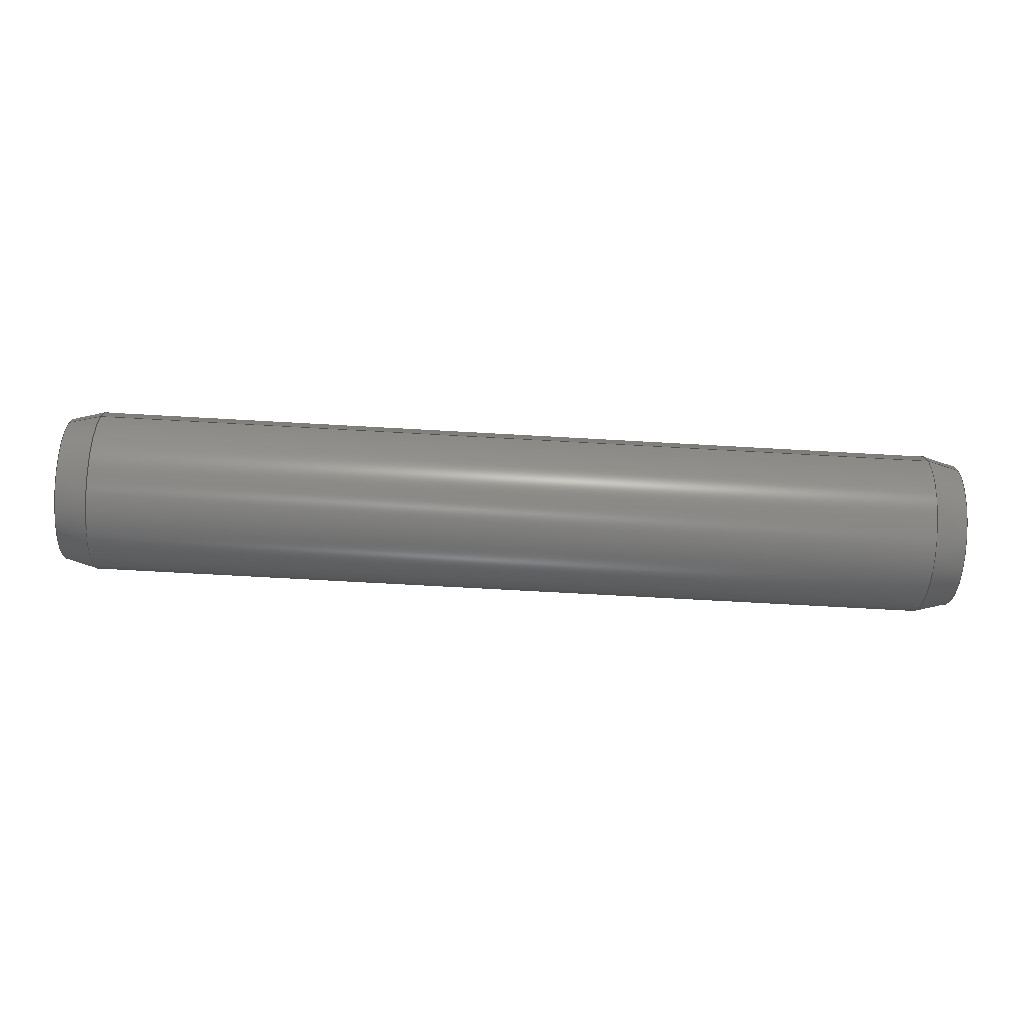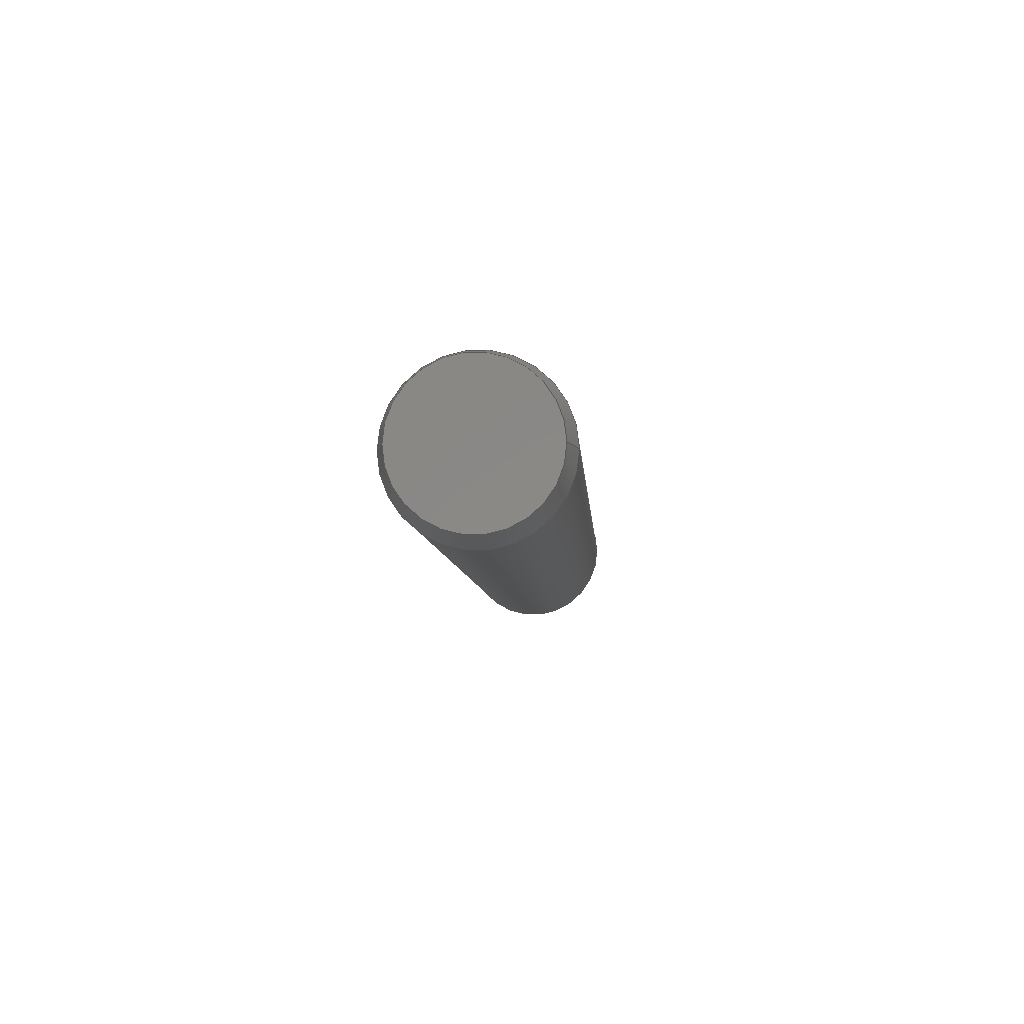
<metadata>
{"format":"step","ext":"step","renderer":"f3d","projection":"perspective","resolution":1024,"background":"white","views":[{"elev":-66.9,"azim":176.7,"up":"+Y"},{"elev":-6.8,"azim":-86.3,"up":"+Y"}]}
</metadata>
<code>
ISO-10303-21;
DATA;
#1 = APPROVAL_ROLE ( '' ) ;
#2 = CARTESIAN_POINT ( 'NONE',  ( 0, 4.636e-16, 3.571 ) ) ;
#3 = LINE ( 'NONE', #162, #61 ) ;
#4 = ORIENTED_EDGE ( 'NONE', *, *, #63, .T. ) ;
#5 = ORIENTED_EDGE ( 'NONE', *, *, #204, .F. ) ;
#6 = DIRECTION ( 'NONE',  ( 0.9659, 0, -0.2588 ) ) ;
#7 = PERSON_AND_ORGANIZATION ( #154, #177 ) ;
#8 = ORIENTED_EDGE ( 'NONE', *, *, #141, .T. ) ;
#9 = AXIS2_PLACEMENT_3D ( 'NONE', #166, #49, #74 ) ;
#10 = CARTESIAN_POINT ( 'NONE',  ( 45, 0, 3.571 ) ) ;
#11 = DIRECTION ( 'NONE',  ( -1, 0, -0 ) ) ;
#12 = CARTESIAN_POINT ( 'NONE',  ( 43.4, 4.899e-16, -4 ) ) ;
#13 = VERTEX_POINT ( 'NONE', #188 ) ;
#14 = CARTESIAN_POINT ( 'NONE',  ( 1.6, 0, 0 ) ) ;
#15 = CC_DESIGN_PERSON_AND_ORGANIZATION_ASSIGNMENT ( #228, #103, ( #198 ) ) ;
#16 = PERSON_AND_ORGANIZATION ( #154, #177 ) ;
#17 = VECTOR ( 'NONE', #222, 1000 ) ;
#18 = CC_DESIGN_DATE_AND_TIME_ASSIGNMENT ( #246, #273, ( #155 ) ) ;
#19 = COORDINATED_UNIVERSAL_TIME_OFFSET ( 3, 0, .AHEAD. ) ;
#20 = EDGE_LOOP ( 'NONE', ( #76, #169, #4, #179 ) ) ;
#21 = DATE_TIME_ROLE ( 'classification_date' ) ;
#22 = ORIENTED_EDGE ( 'NONE', *, *, #31, .T. ) ;
#23 = DIRECTION ( 'NONE',  ( 0, 0, 1 ) ) ;
#24 = AXIS2_PLACEMENT_3D ( 'NONE', #196, #53, #28 ) ;
#25 = CARTESIAN_POINT ( 'NONE',  ( -6.35, 4.899e-16, -4 ) ) ;
#26 = DIRECTION ( 'NONE',  ( 0, 0, 1 ) ) ;
#27 = DIRECTION ( 'NONE',  ( 0, 0, -1 ) ) ;
#28 = DIRECTION ( 'NONE',  ( 0, 0, 1 ) ) ;
#29 = PERSON_AND_ORGANIZATION ( #154, #177 ) ;
#30 = LINE ( 'NONE', #137, #112 ) ;
#31 = EDGE_CURVE ( 'NONE', #225, #113, #263, .T. ) ;
#32 = CARTESIAN_POINT ( 'NONE',  ( 45, 0, 0 ) ) ;
#33 = PERSON_AND_ORGANIZATION ( #154, #177 ) ;
#34 = ORIENTED_EDGE ( 'NONE', *, *, #102, .T. ) ;
#35 = APPROVAL ( #183, 'UNSPECIFIED' ) ;
#36 = SHAPE_DEFINITION_REPRESENTATION ( #237, #153 ) ;
#37 = CIRCLE ( 'NONE', #181, 4 ) ;
#38 = PERSON_AND_ORGANIZATION_ROLE ( 'design_owner' ) ;
#39 = APPROVAL_STATUS ( 'not_yet_approved' ) ;
#40 = EDGE_LOOP ( 'NONE', ( #139, #22, #123, #191 ) ) ;
#41 = CARTESIAN_POINT ( 'NONE',  ( 45, 0, 0 ) ) ;
#42 = CONICAL_SURFACE ( 'NONE', #249, 4, 0.2618 ) ;
#43 = VERTEX_POINT ( 'NONE', #2 ) ;
#44 = CARTESIAN_POINT ( 'NONE',  ( 2.905e-17, 3.571, 0 ) ) ;
#45 = CC_DESIGN_DATE_AND_TIME_ASSIGNMENT ( #149, #21, ( #198 ) ) ;
#46 = CALENDAR_DATE ( 2018, 6, 7 ) ;
#47 = FACE_OUTER_BOUND ( 'NONE', #40, .T. ) ;
#48 = CARTESIAN_POINT ( 'NONE',  ( -6.35, 0, 0 ) ) ;
#49 = DIRECTION ( 'NONE',  ( -1, -0, -0 ) ) ;
#50 = DIRECTION ( 'NONE',  ( -1, -0, -0 ) ) ;
#51 = DIRECTION ( 'NONE',  ( -1, -0, -0 ) ) ;
#52 = FACE_OUTER_BOUND ( 'NONE', #124, .T. ) ;
#53 = DIRECTION ( 'NONE',  ( -1, -0, -0 ) ) ;
#54 = EDGE_CURVE ( 'NONE', #113, #105, #235, .T. ) ;
#55 = APPROVAL_DATE_TIME ( #138, #35 ) ;
#56 = LINE ( 'NONE', #264, #261 ) ;
#57 = ADVANCED_FACE ( 'NONE', ( #174 ), #215, .F. ) ;
#58 = PRODUCT ( 'Parallel Pin ISO 8734 - 8 x 45 - A - St_Parallel Pin ISO 8734 - 8 x 45 - A - St_sldprt', 'Parallel Pin ISO 8734 - 8 x 45 - A - St_Parallel Pin ISO 8734 - 8 x 45 - A - St_sldprt', '', ( #125 ) ) ;
#59 = PERSON_AND_ORGANIZATION_ROLE ( 'creator' ) ;
#60 = APPLICATION_PROTOCOL_DEFINITION ( 'international standard', 'config_control_design', 1994, #81 ) ;
#61 = VECTOR ( 'NONE', #6, 1000 ) ;
#62 = PERSON_AND_ORGANIZATION_ROLE ( 'creator' ) ;
#63 = EDGE_CURVE ( 'NONE', #13, #113, #3, .T. ) ;
#64 = DIRECTION ( 'NONE',  ( 0, 0, 1 ) ) ;
#65 = EDGE_LOOP ( 'NONE', ( #182, #274, #248, #156 ) ) ;
#66 = DIRECTION ( 'NONE',  ( 0, 0, 1 ) ) ;
#67 = EDGE_LOOP ( 'NONE', ( #187, #244 ) ) ;
#68 = EDGE_CURVE ( 'NONE', #72, #105, #218, .T. ) ;
#69 = CARTESIAN_POINT ( 'NONE',  ( 43.4, 0, 4 ) ) ;
#70 = DIRECTION ( 'NONE',  ( 0, 0, 1 ) ) ;
#71 = DATE_AND_TIME ( #206, #107 ) ;
#72 = VERTEX_POINT ( 'NONE', #69 ) ;
#73 = EDGE_CURVE ( 'NONE', #72, #225, #92, .T. ) ;
#74 = DIRECTION ( 'NONE',  ( 0, 0, 1 ) ) ;
#75 = CARTESIAN_POINT ( 'NONE',  ( 45, 0, 0 ) ) ;
#76 = ORIENTED_EDGE ( 'NONE', *, *, #230, .F. ) ;
#77 = ADVANCED_FACE ( 'NONE', ( #52 ), #272, .T. ) ;
#78 = AXIS2_PLACEMENT_3D ( 'NONE', #134, #165, #241 ) ;
#79 = APPROVAL_PERSON_ORGANIZATION ( #7, #186, #1 ) ;
#80 = CIRCLE ( 'NONE', #9, 3.571 ) ;
#81 = APPLICATION_CONTEXT ( 'configuration controlled 3d designs of mechanical parts and assemblies' ) ;
#82 = DATE_AND_TIME ( #213, #260 ) ;
#83 = COORDINATED_UNIVERSAL_TIME_OFFSET ( 3, 0, .AHEAD. ) ;
#84 = APPROVAL_ROLE ( '' ) ;
#85 = ORIENTED_EDGE ( 'NONE', *, *, #68, .T. ) ;
#86 = DIRECTION ( 'NONE',  ( 1, 0, 0 ) ) ;
#87 = UNCERTAINTY_MEASURE_WITH_UNIT (LENGTH_MEASURE( 1e-05 ), #211, 'distance_accuracy_value', 'NONE');
#88 = COORDINATED_UNIVERSAL_TIME_OFFSET ( 3, 0, .AHEAD. ) ;
#89 = CARTESIAN_POINT ( 'NONE',  ( 1.6, 0, 0 ) ) ;
#90 = DIRECTION ( 'NONE',  ( 0, 0, -1 ) ) ;
#91 = DIRECTION ( 'NONE',  ( -1, -0, -0 ) ) ;
#92 = CIRCLE ( 'NONE', #152, 4 ) ;
#93 = AXIS2_PLACEMENT_3D ( 'NONE', #266, #199, #171 ) ;
#94 = PLANE ( 'NONE',  #245 ) ;
#95 = DIRECTION ( 'NONE',  ( -1, -0, -0 ) ) ;
#96 = DIRECTION ( 'NONE',  ( 1, 0, 0 ) ) ;
#97 = CYLINDRICAL_SURFACE ( 'NONE', #223, 4 ) ;
#98 = CARTESIAN_POINT ( 'NONE',  ( 45, 4.636e-16, -3.571 ) ) ;
#99 = ORIENTED_EDGE ( 'NONE', *, *, #148, .T. ) ;
#100 = CC_DESIGN_SECURITY_CLASSIFICATION ( #198, ( #142 ) ) ;
#101 = ADVANCED_FACE ( 'NONE', ( #224 ), #42, .T. ) ;
#102 = EDGE_CURVE ( 'NONE', #225, #72, #161, .T. ) ;
#103 = PERSON_AND_ORGANIZATION_ROLE ( 'classification_officer' ) ;
#104 = VECTOR ( 'NONE', #193, 1000 ) ;
#105 = VERTEX_POINT ( 'NONE', #265 ) ;
#106 = APPLICATION_PROTOCOL_DEFINITION ( 'international standard', 'config_control_design', 1994, #180 ) ;
#107 = LOCAL_TIME ( 20, 53, 46, #243 ) ;
#108 = PERSON_AND_ORGANIZATION_ROLE ( 'design_supplier' ) ;
#109 = FACE_OUTER_BOUND ( 'NONE', #146, .T. ) ;
#110 = CC_DESIGN_PERSON_AND_ORGANIZATION_ASSIGNMENT ( #33, #38, ( #58 ) ) ;
#111 = DIRECTION ( 'NONE',  ( -1, -0, -0 ) ) ;
#112 = VECTOR ( 'NONE', #221, 1000 ) ;
#113 = VERTEX_POINT ( 'NONE', #135 ) ;
#114 = DIRECTION ( 'NONE',  ( -1, -0, -0 ) ) ;
#115 = APPROVAL_PERSON_ORGANIZATION ( #269, #35, #84 ) ;
#116 = CC_DESIGN_APPROVAL ( #229, ( #198 ) ) ;
#117 = DIRECTION ( 'NONE',  ( 0, 0, 1 ) ) ;
#118 = DIRECTION ( 'NONE',  ( -1, -0, -0 ) ) ;
#119 = AXIS2_PLACEMENT_3D ( 'NONE', #32, #91, #70 ) ;
#120 = CARTESIAN_POINT ( 'NONE',  ( 45, 0, 3.571 ) ) ;
#121 = LOCAL_TIME ( 20, 53, 46, #88 ) ;
#122 = FACE_OUTER_BOUND ( 'NONE', #65, .T. ) ;
#123 = ORIENTED_EDGE ( 'NONE', *, *, #167, .F. ) ;
#124 = EDGE_LOOP ( 'NONE', ( #251, #8, #99, #203 ) ) ;
#125 = MECHANICAL_CONTEXT ( 'NONE', #180, 'mechanical' ) ;
#126 = CONICAL_SURFACE ( 'NONE', #128, 4, 0.2618 ) ;
#127 = EDGE_LOOP ( 'NONE', ( #5, #267, #197, #214 ) ) ;
#128 = AXIS2_PLACEMENT_3D ( 'NONE', #14, #96, #27 ) ;
#129 = DIRECTION ( 'NONE',  ( 0, 0, -1 ) ) ;
#130 = CARTESIAN_POINT ( 'NONE',  ( -6.35, 0, 4 ) ) ;
#131 = EDGE_CURVE ( 'NONE', #13, #43, #145, .T. ) ;
#132 = VERTEX_POINT ( 'NONE', #120 ) ;
#133 = CC_DESIGN_APPROVAL ( #186, ( #155 ) ) ;
#134 = CARTESIAN_POINT ( 'NONE',  ( 0, 0, 0 ) ) ;
#135 = CARTESIAN_POINT ( 'NONE',  ( 1.6, 4.899e-16, -4 ) ) ;
#136 = ORIENTED_EDGE ( 'NONE', *, *, #209, .F. ) ;
#137 = CARTESIAN_POINT ( 'NONE',  ( 45, 4.374e-16, -3.571 ) ) ;
#138 = DATE_AND_TIME ( #173, #212 ) ;
#139 = ORIENTED_EDGE ( 'NONE', *, *, #73, .T. ) ;
#140 = ADVANCED_FACE ( 'NONE', ( #109 ), #97, .T. ) ;
#141 = EDGE_CURVE ( 'NONE', #210, #132, #195, .T. ) ;
#142 = PRODUCT_DEFINITION_FORMATION_WITH_SPECIFIED_SOURCE ( 'ANY', '', #58, .NOT_KNOWN. ) ;
#143 = VECTOR ( 'NONE', #111, 1000 ) ;
#144 = AXIS2_PLACEMENT_3D ( 'NONE', #89, #147, #26 ) ;
#145 = CIRCLE ( 'NONE', #78, 3.571 ) ;
#146 = EDGE_LOOP ( 'NONE', ( #208, #34, #85, #258 ) ) ;
#147 = DIRECTION ( 'NONE',  ( -1, -0, -0 ) ) ;
#148 = EDGE_CURVE ( 'NONE', #132, #72, #158, .T. ) ;
#149 = DATE_AND_TIME ( #46, #121 ) ;
#150 = CARTESIAN_POINT ( 'NONE',  ( -6.35, 0, 0 ) ) ;
#151 = ORIENTED_EDGE ( 'NONE', *, *, #141, .F. ) ;
#152 = AXIS2_PLACEMENT_3D ( 'NONE', #236, #114, #64 ) ;
#153 = ADVANCED_BREP_SHAPE_REPRESENTATION ( 'Parallel Pin ISO 8734 - 8 x 45 - A - St_Parallel Pin ISO 8734 - 8 x 45 - A - St_sldprt', ( #170, #275 ), #259 ) ;
#154 = PERSON ( 'UNSPECIFIED', 'UNSPECIFIED', 'UNSPECIFIED', ('UNSPECIFIED'), ('UNSPECIFIED'), ('UNSPECIFIED') ) ;
#155 = PRODUCT_DEFINITION ( 'UNKNOWN', '', #142, #242 ) ;
#156 = ORIENTED_EDGE ( 'NONE', *, *, #148, .F. ) ;
#157 = APPROVAL_STATUS ( 'not_yet_approved' ) ;
#158 = LINE ( 'NONE', #10, #17 ) ;
#159 = AXIS2_PLACEMENT_3D ( 'NONE', #44, #189, #90 ) ;
#160 = DIRECTION ( 'NONE',  ( -1, -0, -0 ) ) ;
#161 = CIRCLE ( 'NONE', #93, 4 ) ;
#162 = CARTESIAN_POINT ( 'NONE',  ( 1.6, 0, -4 ) ) ;
#163 = AXIS2_PLACEMENT_3D ( 'NONE', #75, #118, #117 ) ;
#164 = FACE_OUTER_BOUND ( 'NONE', #127, .T. ) ;
#165 = DIRECTION ( 'NONE',  ( -1, -0, -0 ) ) ;
#166 = CARTESIAN_POINT ( 'NONE',  ( 0, 0, 0 ) ) ;
#167 = EDGE_CURVE ( 'NONE', #105, #113, #37, .T. ) ;
#168 = CARTESIAN_POINT ( 'NONE',  ( 45, 8.266e-15, 0 ) ) ;
#169 = ORIENTED_EDGE ( 'NONE', *, *, #131, .F. ) ;
#170 = MANIFOLD_SOLID_BREP ( 'Base-Revolve', #175 ) ;
#171 = DIRECTION ( 'NONE',  ( 0, 0, 1 ) ) ;
#172 = ADVANCED_FACE ( 'NONE', ( #47 ), #247, .T. ) ;
#173 = CALENDAR_DATE ( 2018, 6, 7 ) ;
#174 = FACE_OUTER_BOUND ( 'NONE', #67, .T. ) ;
#175 = CLOSED_SHELL ( 'NONE', ( #271, #172, #226, #57, #268, #77, #140, #101 ) ) ;
#176 = AXIS2_PLACEMENT_3D ( 'NONE', #41, #160, #66 ) ;
#177 = ORGANIZATION ( 'UNSPECIFIED', 'UNSPECIFIED', '' ) ;
#178 = CC_DESIGN_PERSON_AND_ORGANIZATION_ASSIGNMENT ( #16, #62, ( #142 ) ) ;
#179 = ORIENTED_EDGE ( 'NONE', *, *, #54, .T. ) ;
#180 = APPLICATION_CONTEXT ( 'configuration controlled 3d designs of mechanical parts and assemblies' ) ;
#181 = AXIS2_PLACEMENT_3D ( 'NONE', #262, #51, #238 ) ;
#182 = ORIENTED_EDGE ( 'NONE', *, *, #209, .T. ) ;
#183 = APPROVAL_STATUS ( 'not_yet_approved' ) ;
#184 = PERSON_AND_ORGANIZATION ( #154, #177 ) ;
#185 = FACE_OUTER_BOUND ( 'NONE', #231, .T. ) ;
#186 = APPROVAL ( #39, 'UNSPECIFIED' ) ;
#187 = ORIENTED_EDGE ( 'NONE', *, *, #131, .T. ) ;
#188 = CARTESIAN_POINT ( 'NONE',  ( 0, 0, -3.571 ) ) ;
#189 = DIRECTION ( 'NONE',  ( 1, 0, 0 ) ) ;
#190 = APPROVAL_DATE_TIME ( #71, #186 ) ;
#191 = ORIENTED_EDGE ( 'NONE', *, *, #68, .F. ) ;
#192 = PRODUCT_RELATED_PRODUCT_CATEGORY ( 'detail', '', ( #58 ) ) ;
#193 = DIRECTION ( 'NONE',  ( -1, -0, -0 ) ) ;
#194 = PERSON_AND_ORGANIZATION ( #154, #177 ) ;
#195 = CIRCLE ( 'NONE', #119, 3.571 ) ;
#196 = CARTESIAN_POINT ( 'NONE',  ( 45, 0, 0 ) ) ;
#197 = ORIENTED_EDGE ( 'NONE', *, *, #167, .T. ) ;
#198 = SECURITY_CLASSIFICATION ( '', '', #253 ) ;
#199 = DIRECTION ( 'NONE',  ( -1, -0, -0 ) ) ;
#200 = DIRECTION ( 'NONE',  ( -0, 0, 1 ) ) ;
#201 = DIRECTION ( 'NONE',  ( 0, 0, 1 ) ) ;
#202 = COORDINATED_UNIVERSAL_TIME_OFFSET ( 3, 0, .AHEAD. ) ;
#203 = ORIENTED_EDGE ( 'NONE', *, *, #102, .F. ) ;
#204 = EDGE_CURVE ( 'NONE', #43, #13, #80, .T. ) ;
#205 = CC_DESIGN_PERSON_AND_ORGANIZATION_ASSIGNMENT ( #194, #108, ( #142 ) ) ;
#206 = CALENDAR_DATE ( 2018, 6, 7 ) ;
#207 = CONICAL_SURFACE ( 'NONE', #24, 3.571, 0.2618 ) ;
#208 = ORIENTED_EDGE ( 'NONE', *, *, #31, .F. ) ;
#209 = EDGE_CURVE ( 'NONE', #132, #210, #270, .T. ) ;
#210 = VERTEX_POINT ( 'NONE', #98 ) ;
#211 =( LENGTH_UNIT ( ) NAMED_UNIT ( * ) SI_UNIT ( .MILLI., .METRE. ) );
#212 = LOCAL_TIME ( 20, 53, 46, #83 ) ;
#213 = CALENDAR_DATE ( 2018, 6, 7 ) ;
#214 = ORIENTED_EDGE ( 'NONE', *, *, #63, .F. ) ;
#215 = PLANE ( 'NONE',  #159 ) ;
#216 = EDGE_CURVE ( 'NONE', #210, #225, #30, .T. ) ;
#217 = CALENDAR_DATE ( 2018, 6, 7 ) ;
#218 = LINE ( 'NONE', #130, #104 ) ;
#219 = DIRECTION ( 'NONE',  ( 0.9659, 3.17e-17, 0.2588 ) ) ;
#220 = CARTESIAN_POINT ( 'NONE',  ( 0, 0, 0 ) ) ;
#221 = DIRECTION ( 'NONE',  ( -0.9659, 3.17e-17, -0.2588 ) ) ;
#222 = DIRECTION ( 'NONE',  ( -0.9659, 0, 0.2588 ) ) ;
#223 = AXIS2_PLACEMENT_3D ( 'NONE', #48, #50, #201 ) ;
#224 = FACE_OUTER_BOUND ( 'NONE', #20, .T. ) ;
#225 = VERTEX_POINT ( 'NONE', #12 ) ;
#226 = ADVANCED_FACE ( 'NONE', ( #122 ), #207, .T. ) ;
#227 = APPROVAL_ROLE ( '' ) ;
#228 = PERSON_AND_ORGANIZATION ( #154, #177 ) ;
#229 = APPROVAL ( #157, 'UNSPECIFIED' ) ;
#230 = EDGE_CURVE ( 'NONE', #43, #105, #56, .T. ) ;
#231 = EDGE_LOOP ( 'NONE', ( #136, #151 ) ) ;
#232 = CARTESIAN_POINT ( 'NONE',  ( 1.6, 0, 0 ) ) ;
#233 = LOCAL_TIME ( 20, 53, 46, #202 ) ;
#234 = CC_DESIGN_PERSON_AND_ORGANIZATION_ASSIGNMENT ( #184, #59, ( #155 ) ) ;
#235 = CIRCLE ( 'NONE', #144, 4 ) ;
#236 = CARTESIAN_POINT ( 'NONE',  ( 43.4, 0, 0 ) ) ;
#237 = PRODUCT_DEFINITION_SHAPE ( 'NONE', 'NONE',  #155 ) ;
#238 = DIRECTION ( 'NONE',  ( 0, 0, 1 ) ) ;
#239 = APPROVAL_PERSON_ORGANIZATION ( #29, #229, #227 ) ;
#240 = DIRECTION ( 'NONE',  ( 0, 0, 1 ) ) ;
#241 = DIRECTION ( 'NONE',  ( 0, 0, 1 ) ) ;
#242 = DESIGN_CONTEXT ( 'detailed design', #81, 'design' ) ;
#243 = COORDINATED_UNIVERSAL_TIME_OFFSET ( 3, 0, .AHEAD. ) ;
#244 = ORIENTED_EDGE ( 'NONE', *, *, #204, .T. ) ;
#245 = AXIS2_PLACEMENT_3D ( 'NONE', #168, #11, #200 ) ;
#246 = DATE_AND_TIME ( #217, #233 ) ;
#247 = CYLINDRICAL_SURFACE ( 'NONE', #254, 4 ) ;
#248 = ORIENTED_EDGE ( 'NONE', *, *, #73, .F. ) ;
#249 = AXIS2_PLACEMENT_3D ( 'NONE', #232, #255, #129 ) ;
#250 =( NAMED_UNIT ( * ) PLANE_ANGLE_UNIT ( ) SI_UNIT ( $, .RADIAN. ) );
#251 = ORIENTED_EDGE ( 'NONE', *, *, #216, .F. ) ;
#252 =( NAMED_UNIT ( * ) SI_UNIT ( $, .STERADIAN. ) SOLID_ANGLE_UNIT ( ) );
#253 = SECURITY_CLASSIFICATION_LEVEL ( 'unclassified' ) ;
#254 = AXIS2_PLACEMENT_3D ( 'NONE', #150, #95, #240 ) ;
#255 = DIRECTION ( 'NONE',  ( 1, 0, 0 ) ) ;
#256 = APPROVAL_DATE_TIME ( #82, #229 ) ;
#257 = CC_DESIGN_APPROVAL ( #35, ( #142 ) ) ;
#258 = ORIENTED_EDGE ( 'NONE', *, *, #54, .F. ) ;
#259 =( GEOMETRIC_REPRESENTATION_CONTEXT ( 3 ) GLOBAL_UNCERTAINTY_ASSIGNED_CONTEXT ( ( #87 ) ) GLOBAL_UNIT_ASSIGNED_CONTEXT ( ( #211, #250, #252 ) ) REPRESENTATION_CONTEXT ( 'NONE', 'WORKASPACE' ) );
#260 = LOCAL_TIME ( 20, 53, 46, #19 ) ;
#261 = VECTOR ( 'NONE', #219, 1000 ) ;
#262 = CARTESIAN_POINT ( 'NONE',  ( 1.6, 0, 0 ) ) ;
#263 = LINE ( 'NONE', #25, #143 ) ;
#264 = CARTESIAN_POINT ( 'NONE',  ( 1.6, 4.899e-16, 4 ) ) ;
#265 = CARTESIAN_POINT ( 'NONE',  ( 1.6, 0, 4 ) ) ;
#266 = CARTESIAN_POINT ( 'NONE',  ( 43.4, 0, 0 ) ) ;
#267 = ORIENTED_EDGE ( 'NONE', *, *, #230, .T. ) ;
#268 = ADVANCED_FACE ( 'NONE', ( #185 ), #94, .F. ) ;
#269 = PERSON_AND_ORGANIZATION ( #154, #177 ) ;
#270 = CIRCLE ( 'NONE', #163, 3.571 ) ;
#271 = ADVANCED_FACE ( 'NONE', ( #164 ), #126, .T. ) ;
#272 = CONICAL_SURFACE ( 'NONE', #176, 3.571, 0.2618 ) ;
#273 = DATE_TIME_ROLE ( 'creation_date' ) ;
#274 = ORIENTED_EDGE ( 'NONE', *, *, #216, .T. ) ;
#275 = AXIS2_PLACEMENT_3D ( 'NONE', #220, #23, #86 ) ;
ENDSEC;
END-ISO-10303-21;

</code>
